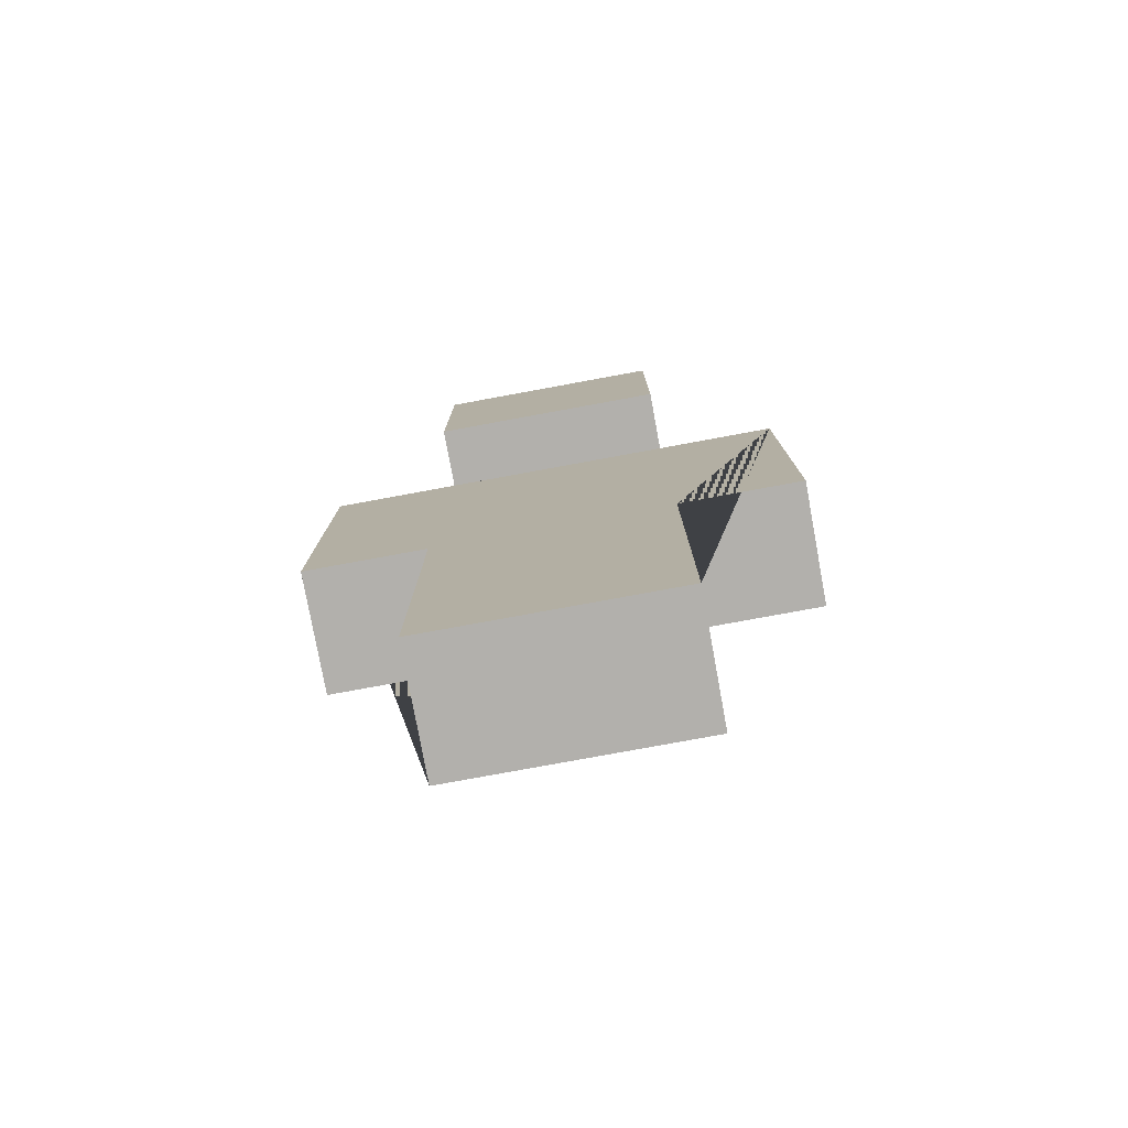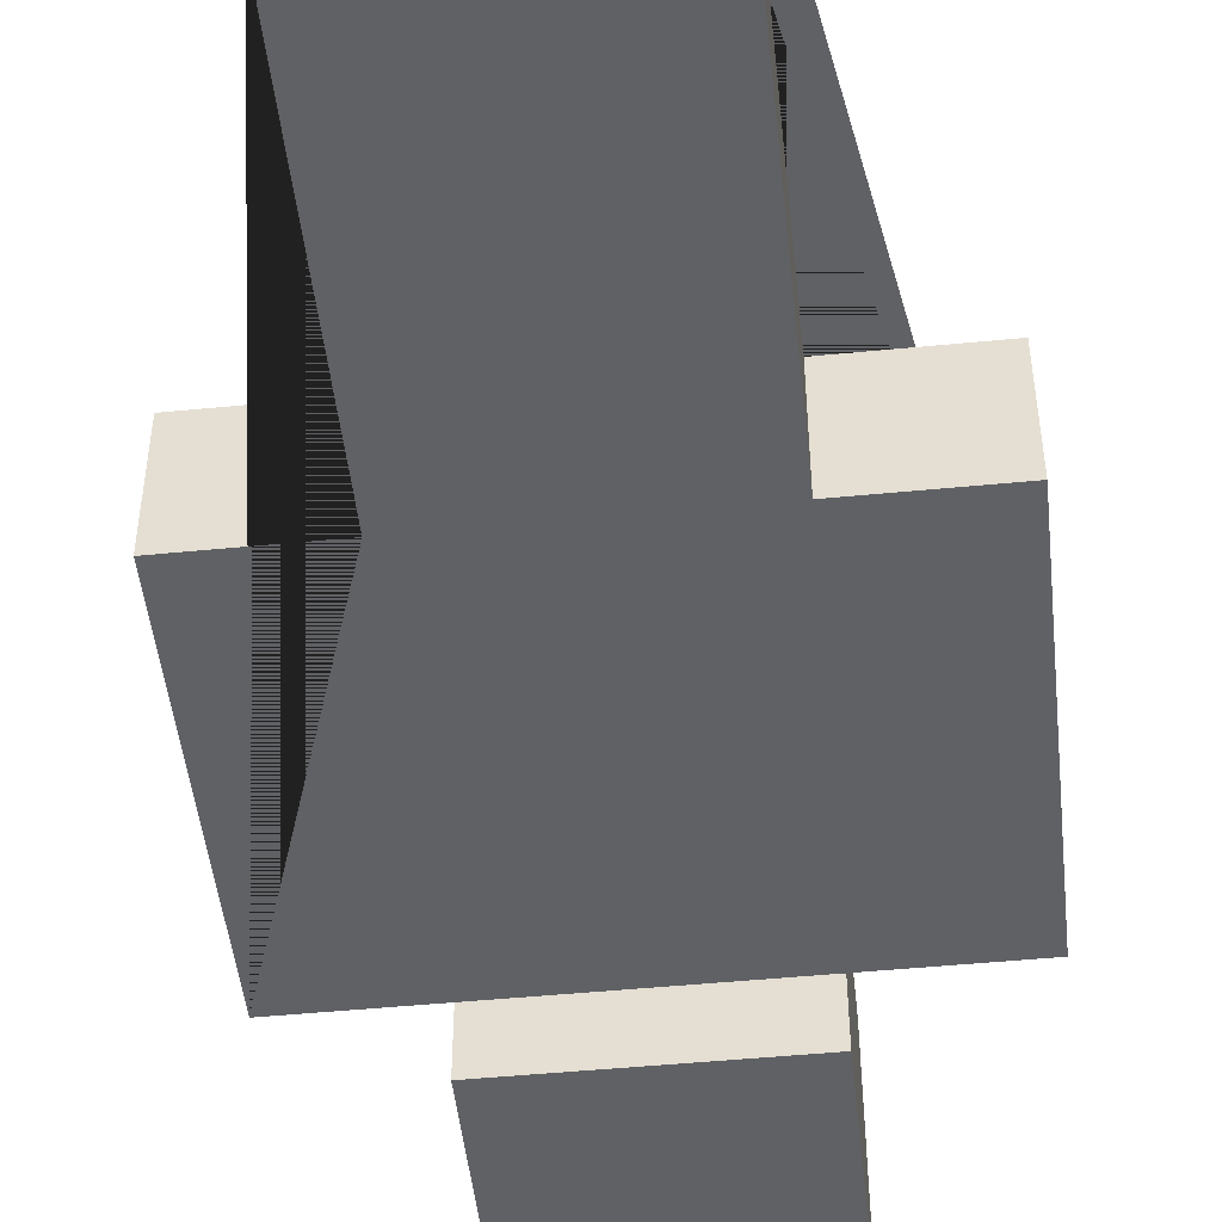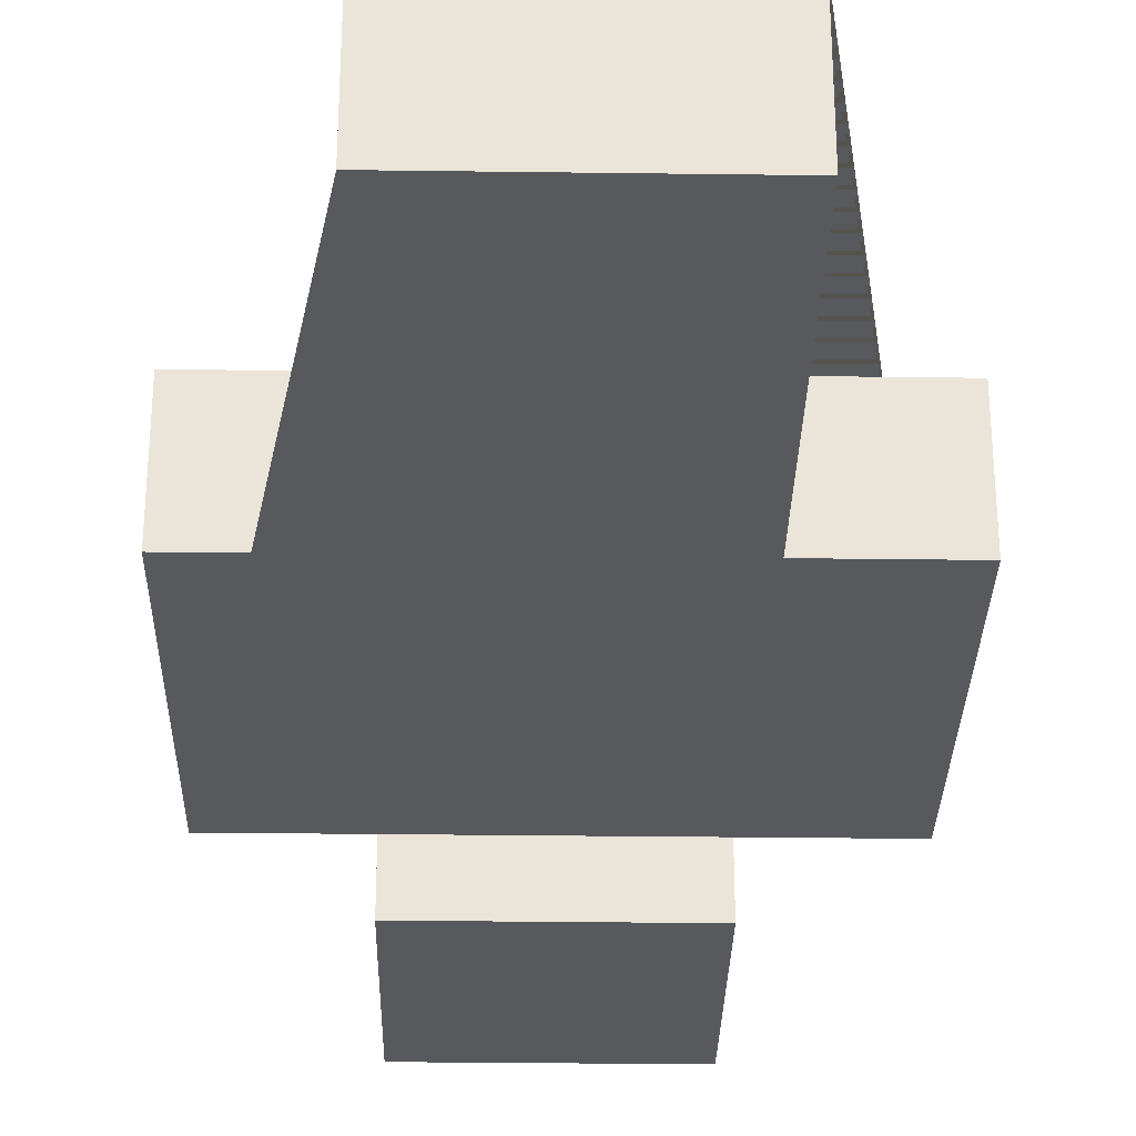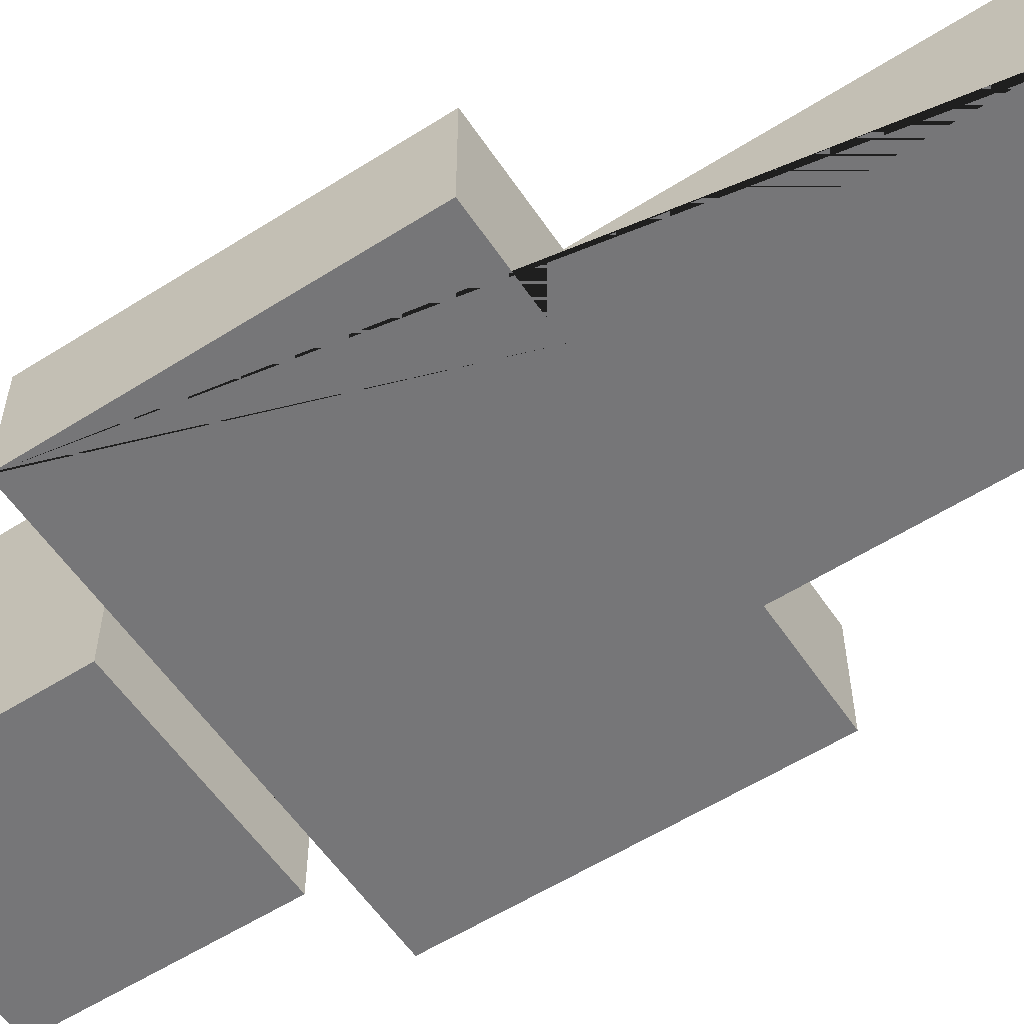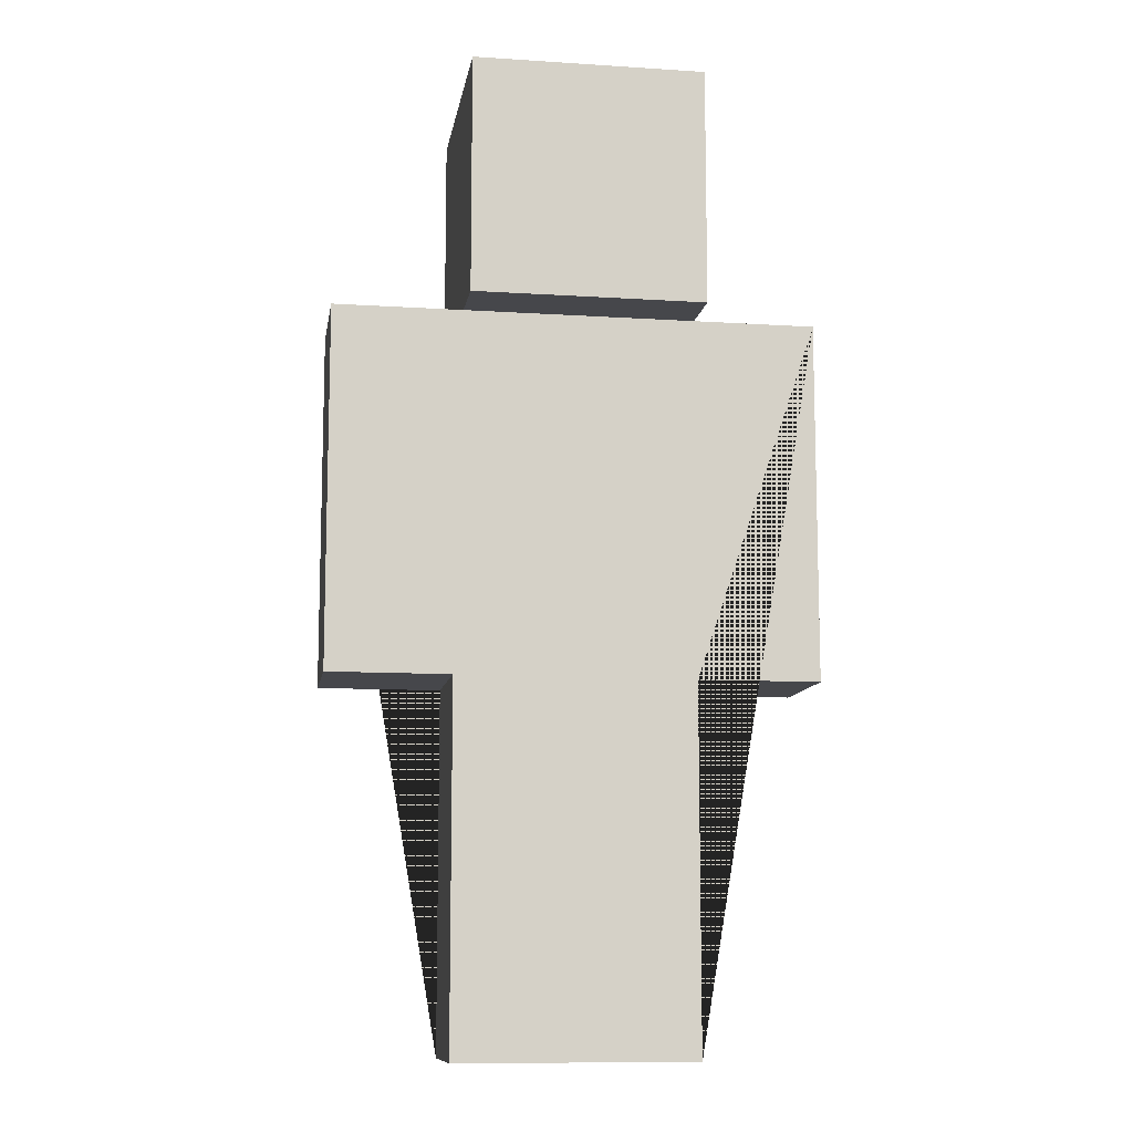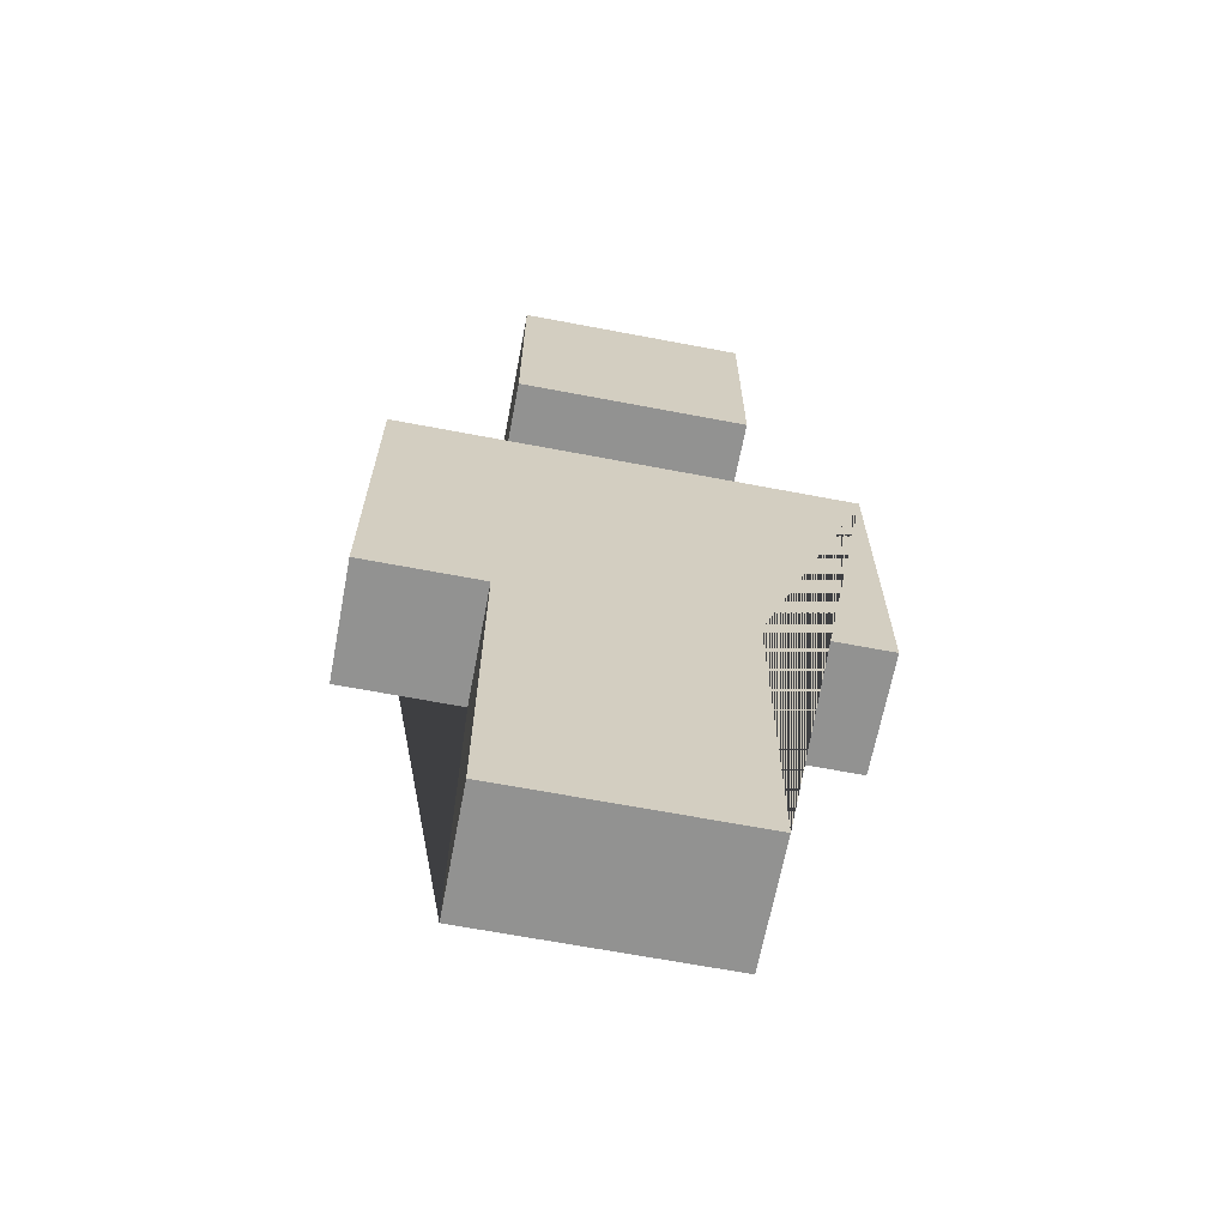
<metadata>
{"format":"obj","ext":"obj","renderer":"f3d","projection":"perspective","resolution":1024,"background":"white","views":[{"elev":-78.6,"azim":-169.6,"up":"+Y"},{"elev":-48.8,"azim":6.2,"up":"+Z"},{"elev":-30.1,"azim":-1.1,"up":"+Z"},{"elev":-56.9,"azim":-56.5,"up":"+Z"},{"elev":-10.7,"azim":170.9,"up":"+Y"},{"elev":-66.2,"azim":-10.8,"up":"+Y"}]}
</metadata>
<code>
g Mesh1 Model
v 0.5706 6.736 -2.7
v 0.5706 6.736 0.9
v 0.5706 3.236 0.9
v 0.5706 3.236 -8.46e-15
v 0.5706 3.236 -1.8
v 0.5706 3.236 -2.7
f 1 2 3 4 5 6
v -2.829 6.736 -2.7
v -2.829 6.736 0.9
f 7 8 2 1
v -2.829 3.236 -1.8
v -2.829 3.236 -8.46e-15
v -2.829 3.236 0.9
v -2.829 3.236 -2.7
f 9 10 11 8 7 12
v -4.629 3.236 -8.46e-15
v -4.629 3.236 -1.8
f 13 10 9 14
v 2.471 3.236 -8.46e-15
v -4.629 -2.064 -0
v -2.829 -2.064 -0
v -2.829 -7.364 2.82e-15
v 0.6706 -7.364 2.82e-15
v 0.6706 -2.064 -0
v 2.471 -2.064 -0
f 15 4 10 13 16 17 18 19 20 21
v 2.471 3.236 -1.8
f 4 15 22 5
v 2.471 -2.064 -1.8
f 15 21 23 22
v 0.6706 -2.064 -1.8
f 21 20 24 23
v 0.6706 -7.364 -1.8
f 20 19 25 24
v -2.829 -7.364 -1.8
f 19 18 26 25
v -2.829 -2.064 -1.8
f 18 17 27 26
v -4.629 -2.064 -1.8
f 17 16 28 27
f 16 13 14 28
f 14 9 5 22 23 24 25 26 27 28
f 5 9 10 4
f 5 9 12 6
f 1 6 12 7
f 10 4 3 11
f 8 11 3 2

</code>
